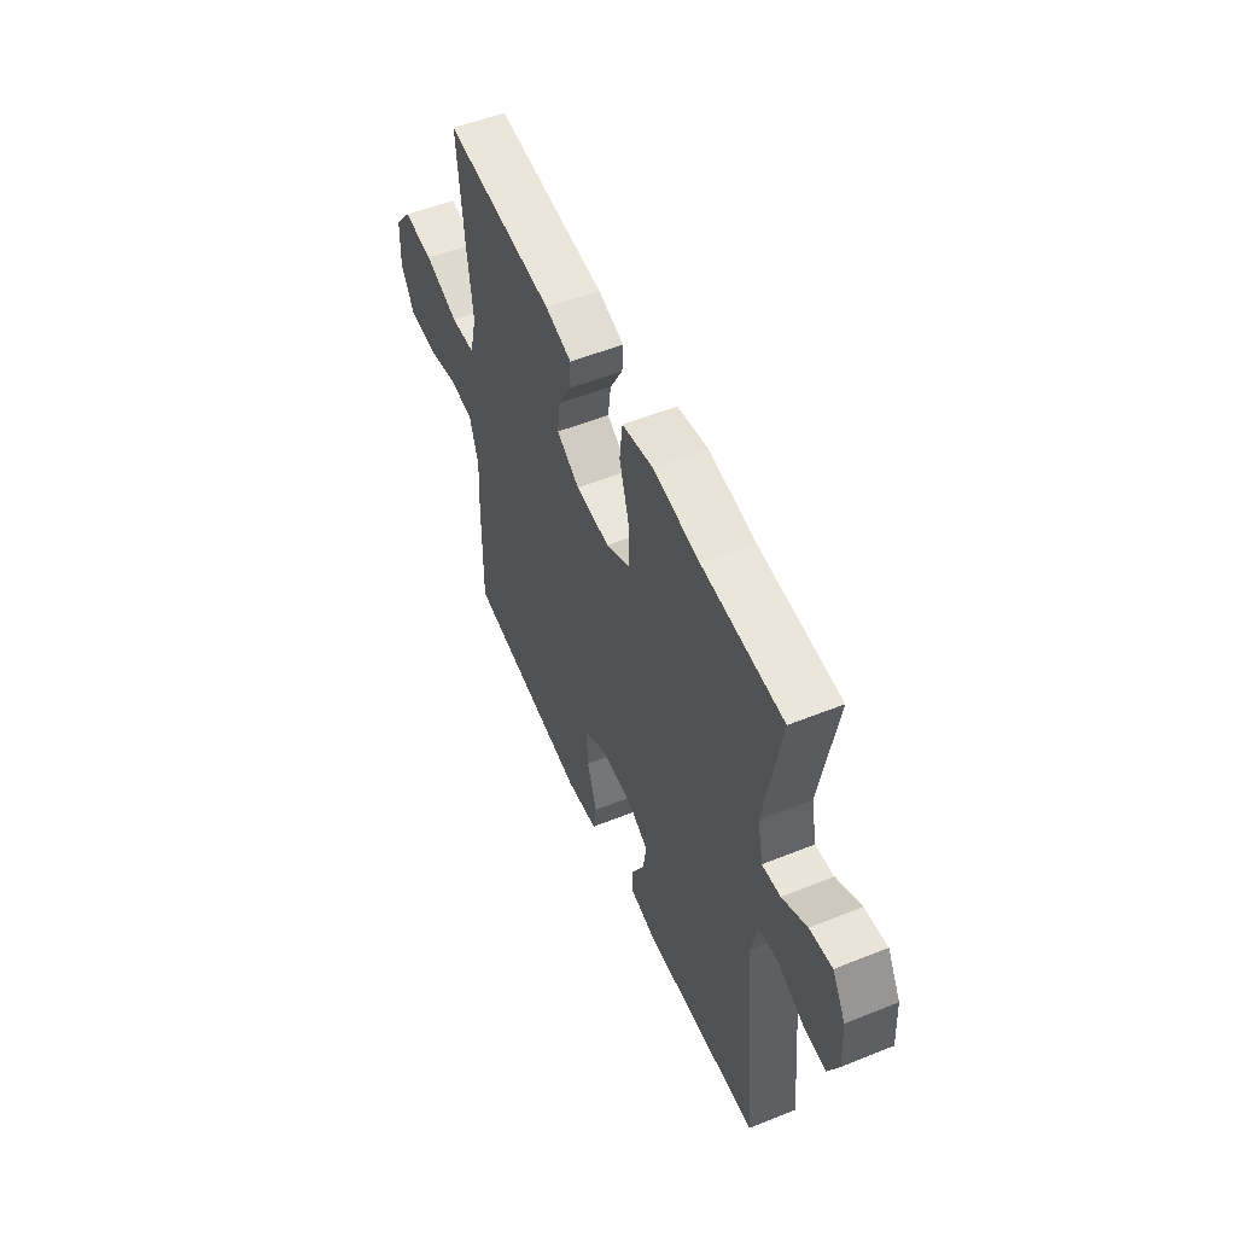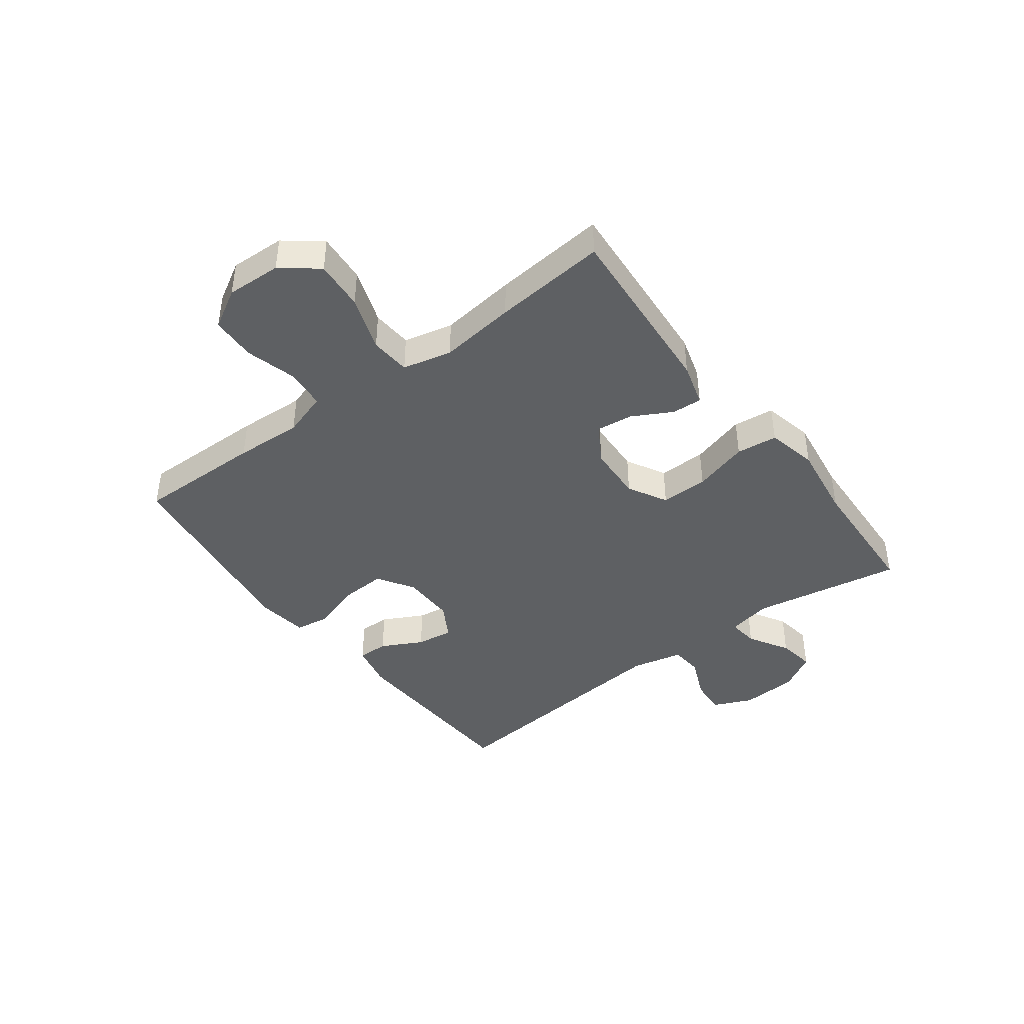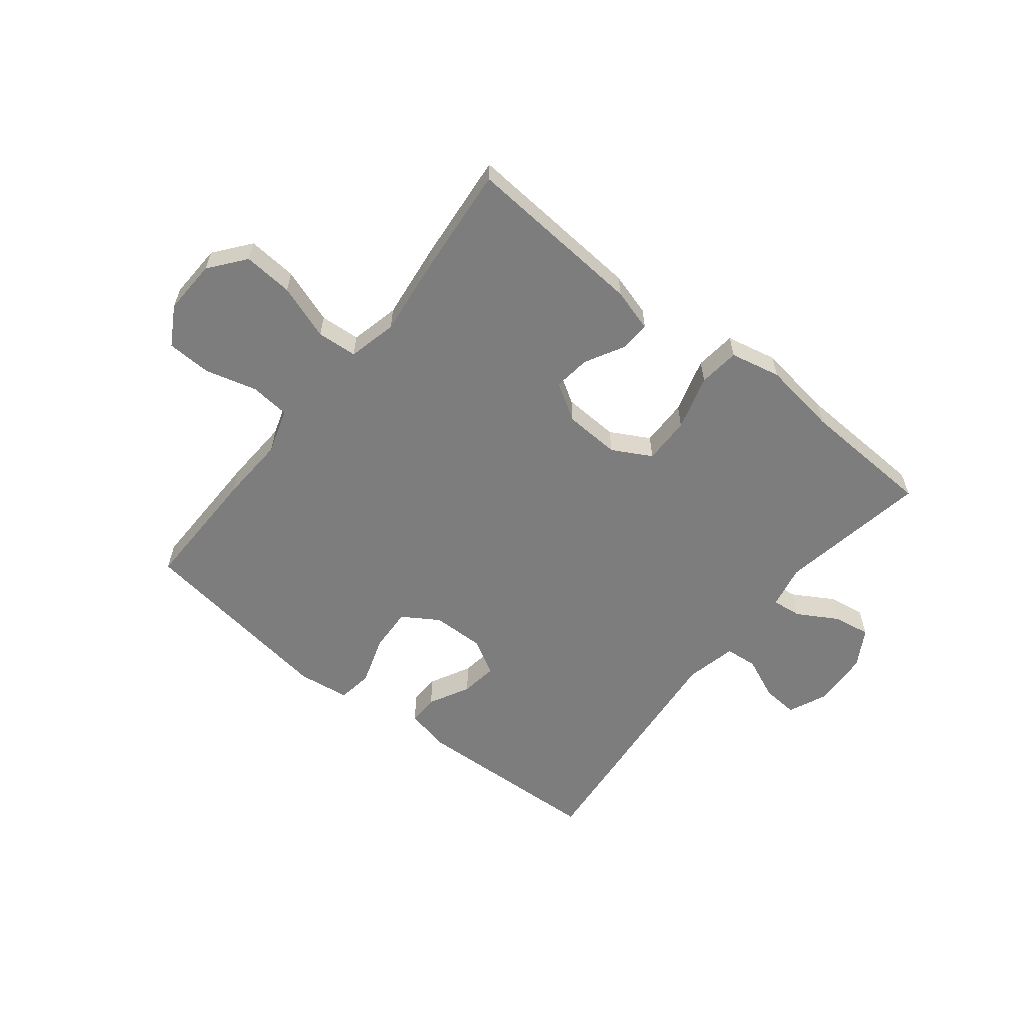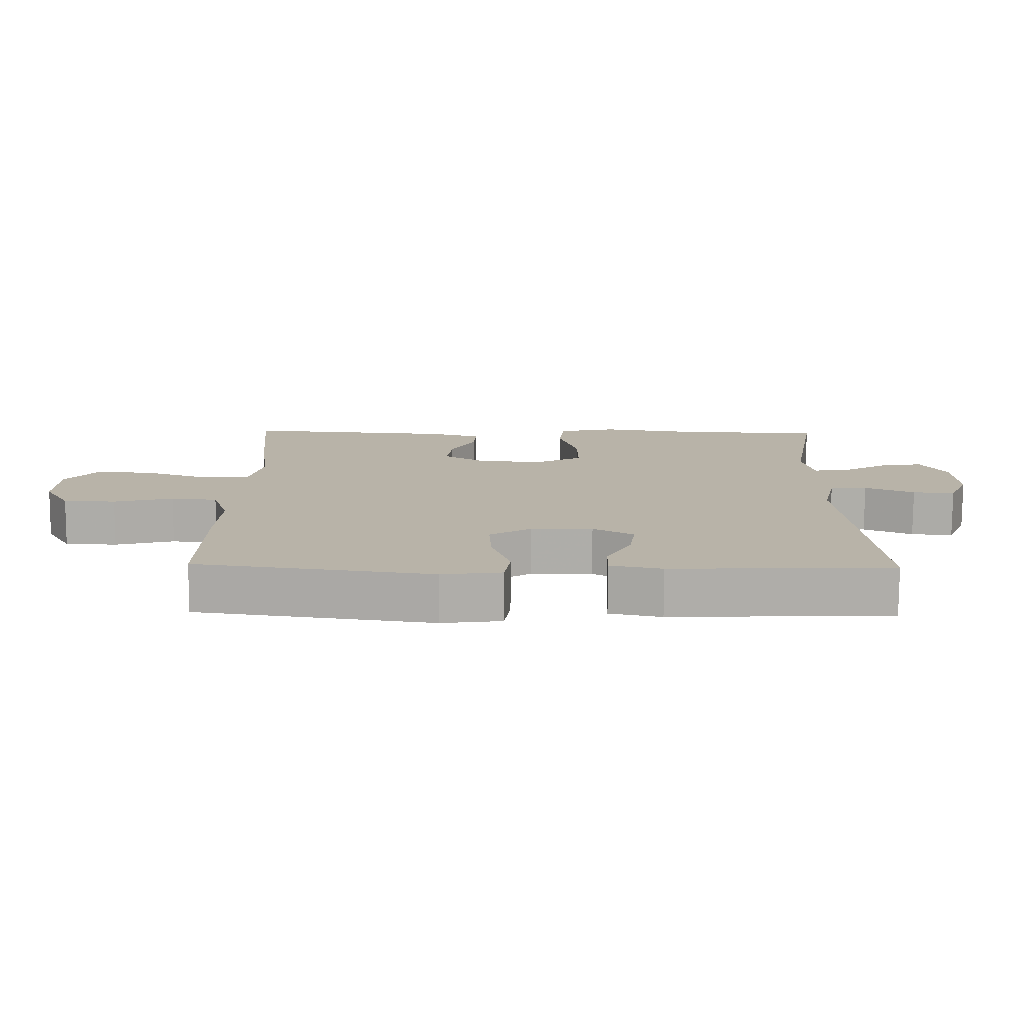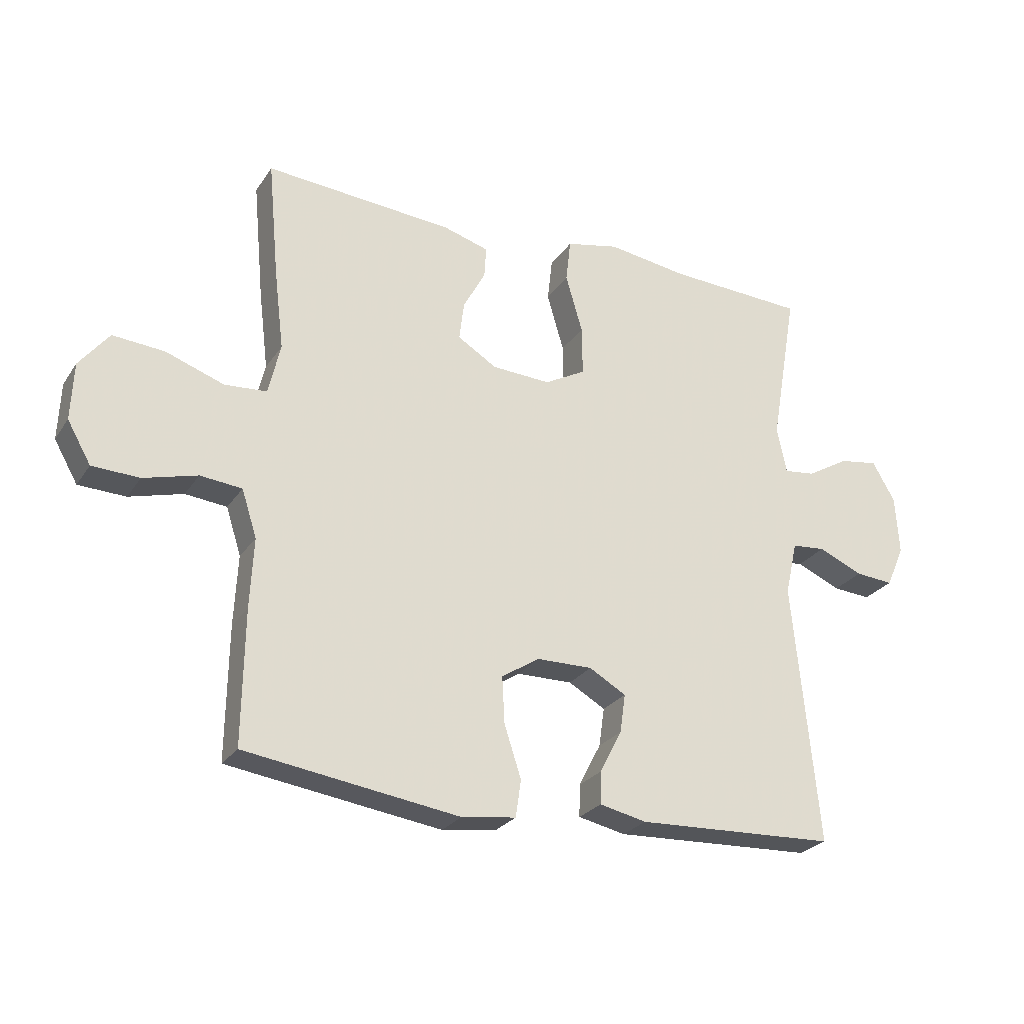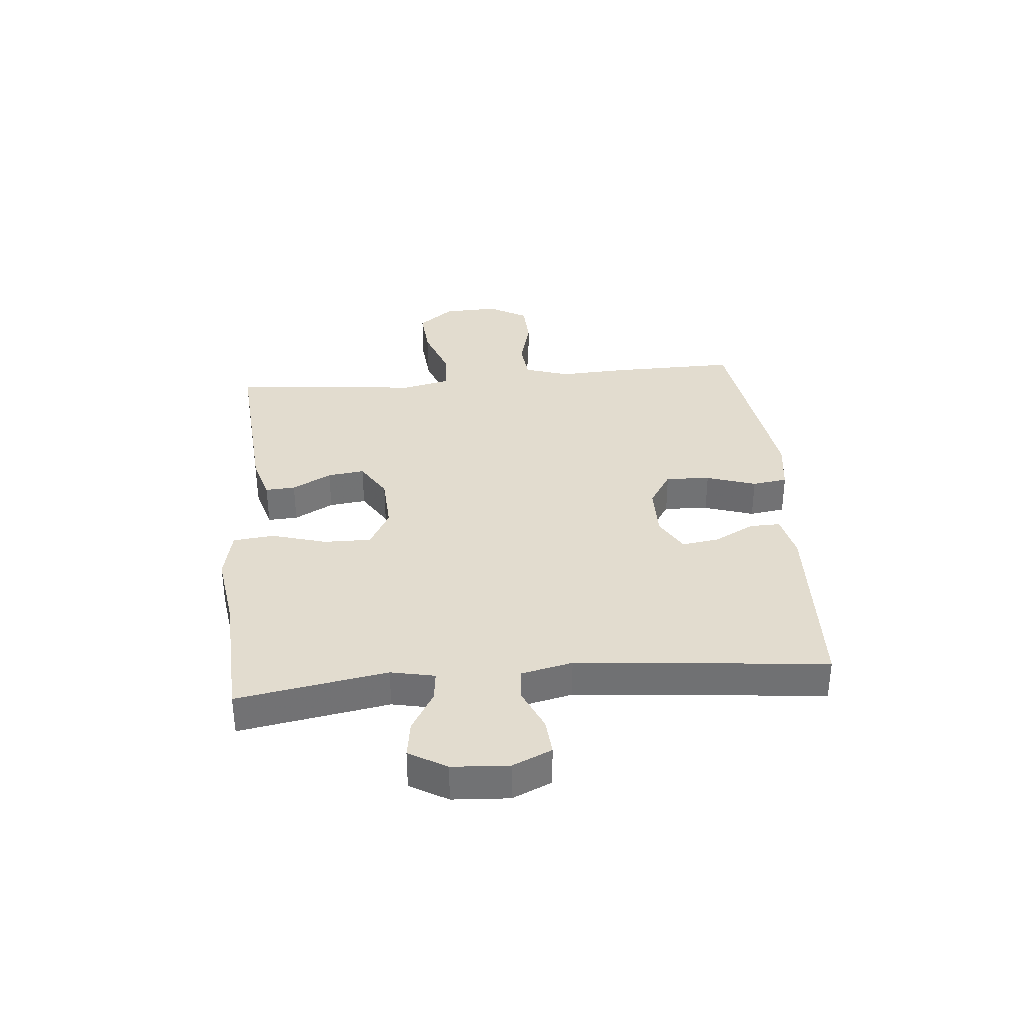
<metadata>
{"format":"obj","ext":"obj","renderer":"f3d","projection":"perspective","resolution":1024,"background":"white","views":[{"elev":53.9,"azim":66.9,"up":"+Z"},{"elev":-42.2,"azim":-53.0,"up":"+Y"},{"elev":-59.1,"azim":-38.4,"up":"+Y"},{"elev":-77.1,"azim":-0.3,"up":"+Z"},{"elev":-25.8,"azim":-26.2,"up":"+Z"},{"elev":34.7,"azim":84.8,"up":"+Y"}]}
</metadata>
<code>
v 0.5 0.07 -0.5
v 0.168 0.07 -0.514
v 0.09 0.07 -0.497
v 0.091 0.07 -0.444
v 0.128 0.07 -0.373
v 0.137 0.07 -0.309
v 0.076 0.07 -0.274
v -0.016 0.07 -0.275
v -0.079 0.07 -0.315
v -0.075 0.07 -0.392
v -0.047 0.07 -0.478
v -0.056 0.07 -0.539
v -0.146 0.07 -0.551
v -0.5 0.07 -0.5
v -0.497 0.07 -0.281
v -0.491 0.07 -0.165
v -0.516 0.07 -0.087
v -0.585 0.07 -0.08
v -0.674 0.07 -0.104
v -0.752 0.07 -0.101
v -0.791 0.07 -0.033
v -0.787 0.07 0.062
v -0.738 0.07 0.124
v -0.652 0.07 0.117
v -0.556 0.07 0.083
v -0.486 0.07 0.088
v -0.466 0.07 0.173
v -0.482 0.07 0.305
v -0.5 0.07 0.5
v -0.186 0.07 0.476
v -0.111 0.07 0.454
v -0.114 0.07 0.402
v -0.151 0.07 0.334
v -0.159 0.07 0.27
v -0.094 0.07 0.23
v 0.003 0.07 0.225
v 0.071 0.07 0.262
v 0.07 0.07 0.344
v 0.042 0.07 0.44
v 0.05 0.07 0.511
v 0.138 0.07 0.53
v 0.27 0.07 0.511
v 0.5 0.07 0.5
v 0.455 0.07 0.24
v 0.471 0.07 0.164
v 0.523 0.07 0.17
v 0.593 0.07 0.211
v 0.657 0.07 0.221
v 0.695 0.07 0.156
v 0.701 0.07 0.058
v 0.671 0.07 -0.01
v 0.608 0.07 -0.005
v 0.534 0.07 0.027
v 0.478 0.07 0.022
v 0.458 0.07 -0.067
v 0.5 0 -0.5
v 0.168 0 -0.514
v 0.09 0 -0.497
v 0.091 0 -0.444
v 0.128 0 -0.373
v 0.137 0 -0.309
v 0.076 0 -0.274
v -0.016 0 -0.275
v -0.079 0 -0.315
v -0.075 0 -0.392
v -0.047 0 -0.478
v -0.056 0 -0.539
v -0.146 0 -0.551
v -0.5 0 -0.5
v -0.497 0 -0.281
v -0.491 0 -0.165
v -0.516 0 -0.087
v -0.585 0 -0.08
v -0.674 0 -0.104
v -0.752 0 -0.101
v -0.791 0 -0.033
v -0.787 0 0.062
v -0.738 0 0.124
v -0.652 0 0.117
v -0.556 0 0.083
v -0.486 0 0.088
v -0.466 0 0.173
v -0.482 0 0.305
v -0.5 0 0.5
v -0.186 0 0.476
v -0.111 0 0.454
v -0.114 0 0.402
v -0.151 0 0.334
v -0.159 0 0.27
v -0.094 0 0.23
v 0.003 0 0.225
v 0.071 0 0.262
v 0.07 0 0.344
v 0.042 0 0.44
v 0.05 0 0.511
v 0.138 0 0.53
v 0.27 0 0.511
v 0.5 0 0.5
v 0.455 0 0.24
v 0.471 0 0.164
v 0.523 0 0.17
v 0.593 0 0.211
v 0.657 0 0.221
v 0.695 0 0.156
v 0.701 0 0.058
v 0.671 0 -0.01
v 0.608 0 -0.005
v 0.534 0 0.027
v 0.478 0 0.022
v 0.458 0 -0.067
f 51 52 53
f 50 51 53
f 49 50 53
f 48 49 53
f 47 48 53
f 46 47 53
f 45 46 53 54
f 44 45 54 55
f 42 43 44
f 42 44 55
f 41 42 55
f 40 41 55
f 39 40 55
f 38 39 55
f 31 32 33
f 30 31 33
f 29 30 33
f 28 29 33
f 27 28 33
f 26 27 33 34
f 23 24 25
f 22 23 25
f 21 22 25
f 20 21 25
f 19 20 25
f 18 19 25
f 17 18 25 26
f 26 34 35
f 17 26 35
f 16 17 35
f 14 15 16
f 13 14 16
f 12 13 16
f 11 12 16
f 10 11 16
f 3 4 5
f 2 3 5
f 1 2 5
f 55 1 5
f 55 5 6
f 37 38 55 6
f 36 37 6 7
f 35 36 7 8
f 16 35 8 9
f 9 10 16
f 108 107 106
f 108 106 105
f 108 105 104
f 108 104 103
f 108 103 102
f 108 102 101
f 109 108 101 100
f 110 109 100 99
f 99 98 97
f 110 99 97
f 110 97 96
f 110 96 95
f 110 95 94
f 110 94 93
f 88 87 86
f 88 86 85
f 88 85 84
f 88 84 83
f 88 83 82
f 89 88 82 81
f 80 79 78
f 80 78 77
f 80 77 76
f 80 76 75
f 80 75 74
f 80 74 73
f 81 80 73 72
f 90 89 81
f 90 81 72
f 90 72 71
f 71 70 69
f 71 69 68
f 71 68 67
f 71 67 66
f 71 66 65
f 60 59 58
f 60 58 57
f 60 57 56
f 60 56 110
f 61 60 110
f 61 110 93 92
f 62 61 92 91
f 63 62 91 90
f 64 63 90 71
f 71 65 64
f 1 56 57 2
f 2 57 58 3
f 3 58 59 4
f 4 59 60 5
f 5 60 61 6
f 6 61 62 7
f 7 62 63 8
f 8 63 64 9
f 9 64 65 10
f 10 65 66 11
f 11 66 67 12
f 12 67 68 13
f 13 68 69 14
f 14 69 70 15
f 15 70 71 16
f 16 71 72 17
f 17 72 73 18
f 18 73 74 19
f 19 74 75 20
f 20 75 76 21
f 21 76 77 22
f 22 77 78 23
f 23 78 79 24
f 24 79 80 25
f 25 80 81 26
f 26 81 82 27
f 27 82 83 28
f 28 83 84 29
f 29 84 85 30
f 30 85 86 31
f 31 86 87 32
f 32 87 88 33
f 33 88 89 34
f 34 89 90 35
f 35 90 91 36
f 36 91 92 37
f 37 92 93 38
f 38 93 94 39
f 39 94 95 40
f 40 95 96 41
f 41 96 97 42
f 42 97 98 43
f 43 98 99 44
f 44 99 100 45
f 45 100 101 46
f 46 101 102 47
f 47 102 103 48
f 48 103 104 49
f 49 104 105 50
f 50 105 106 51
f 51 106 107 52
f 52 107 108 53
f 53 108 109 54
f 54 109 110 55
f 55 110 56 1

</code>
